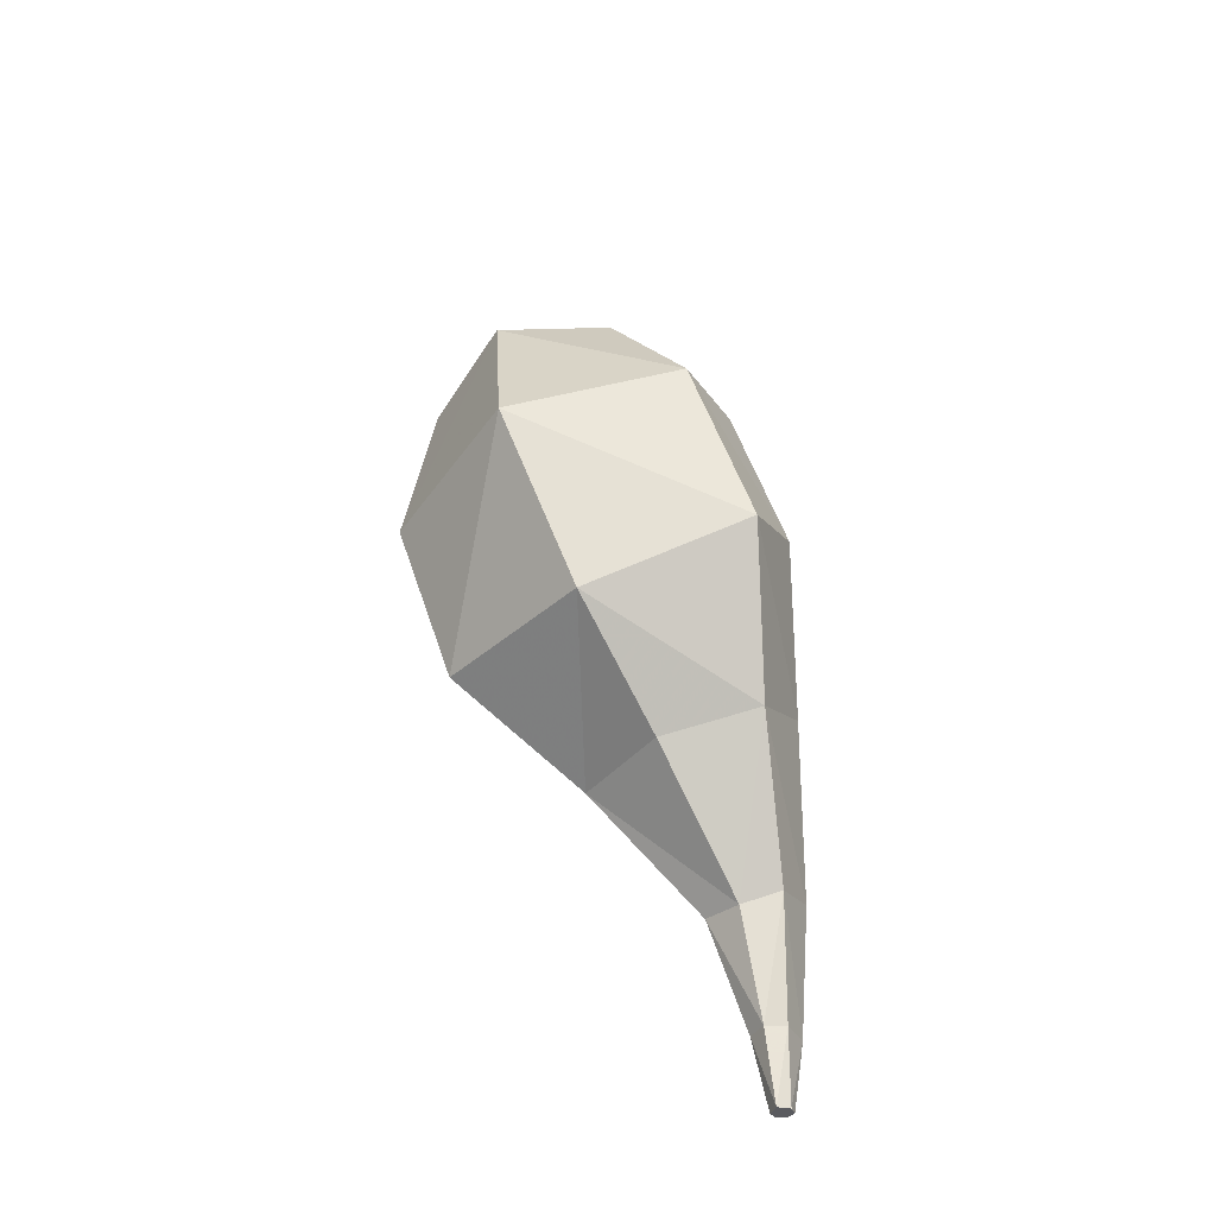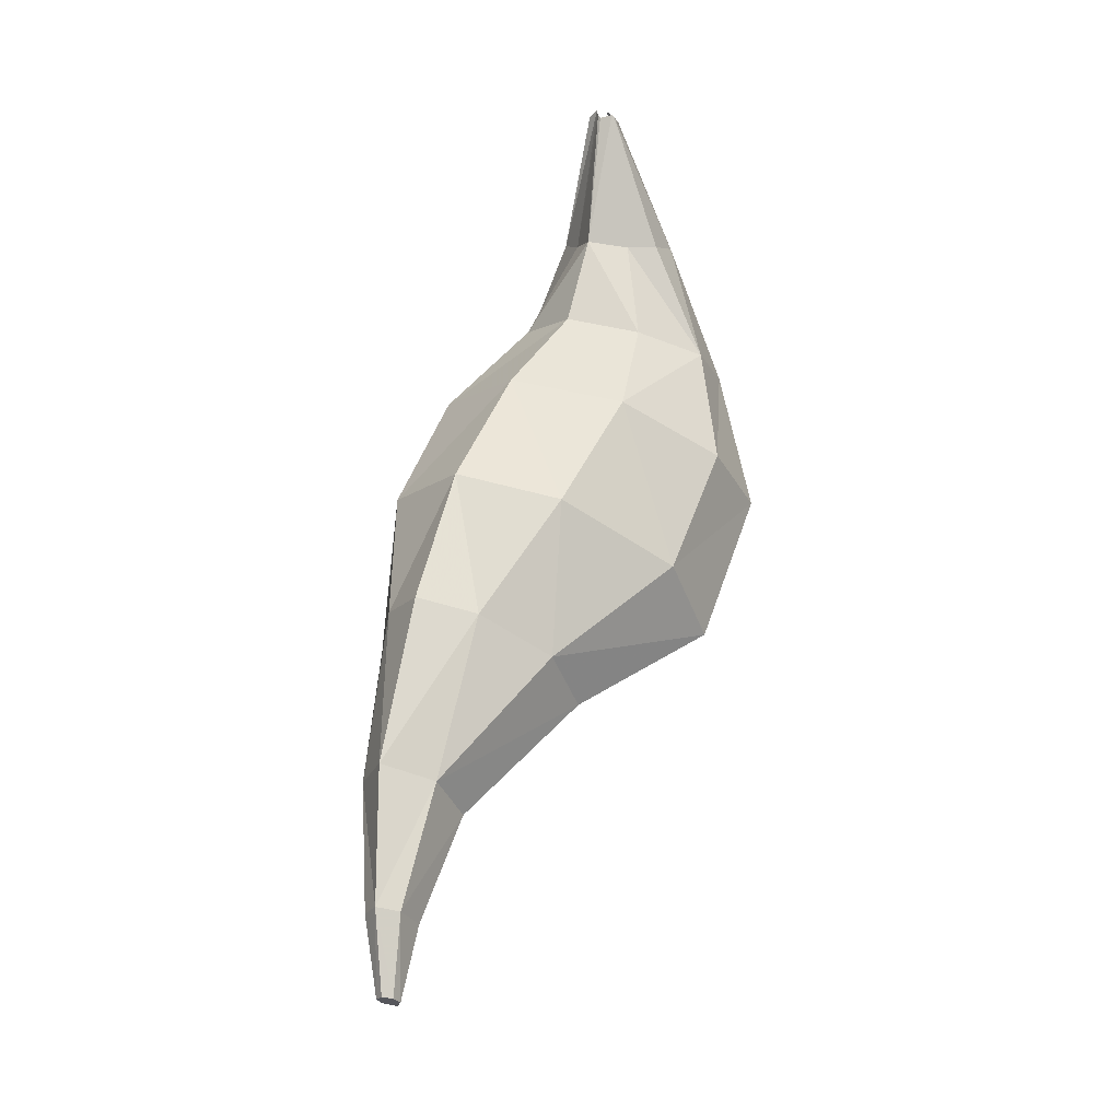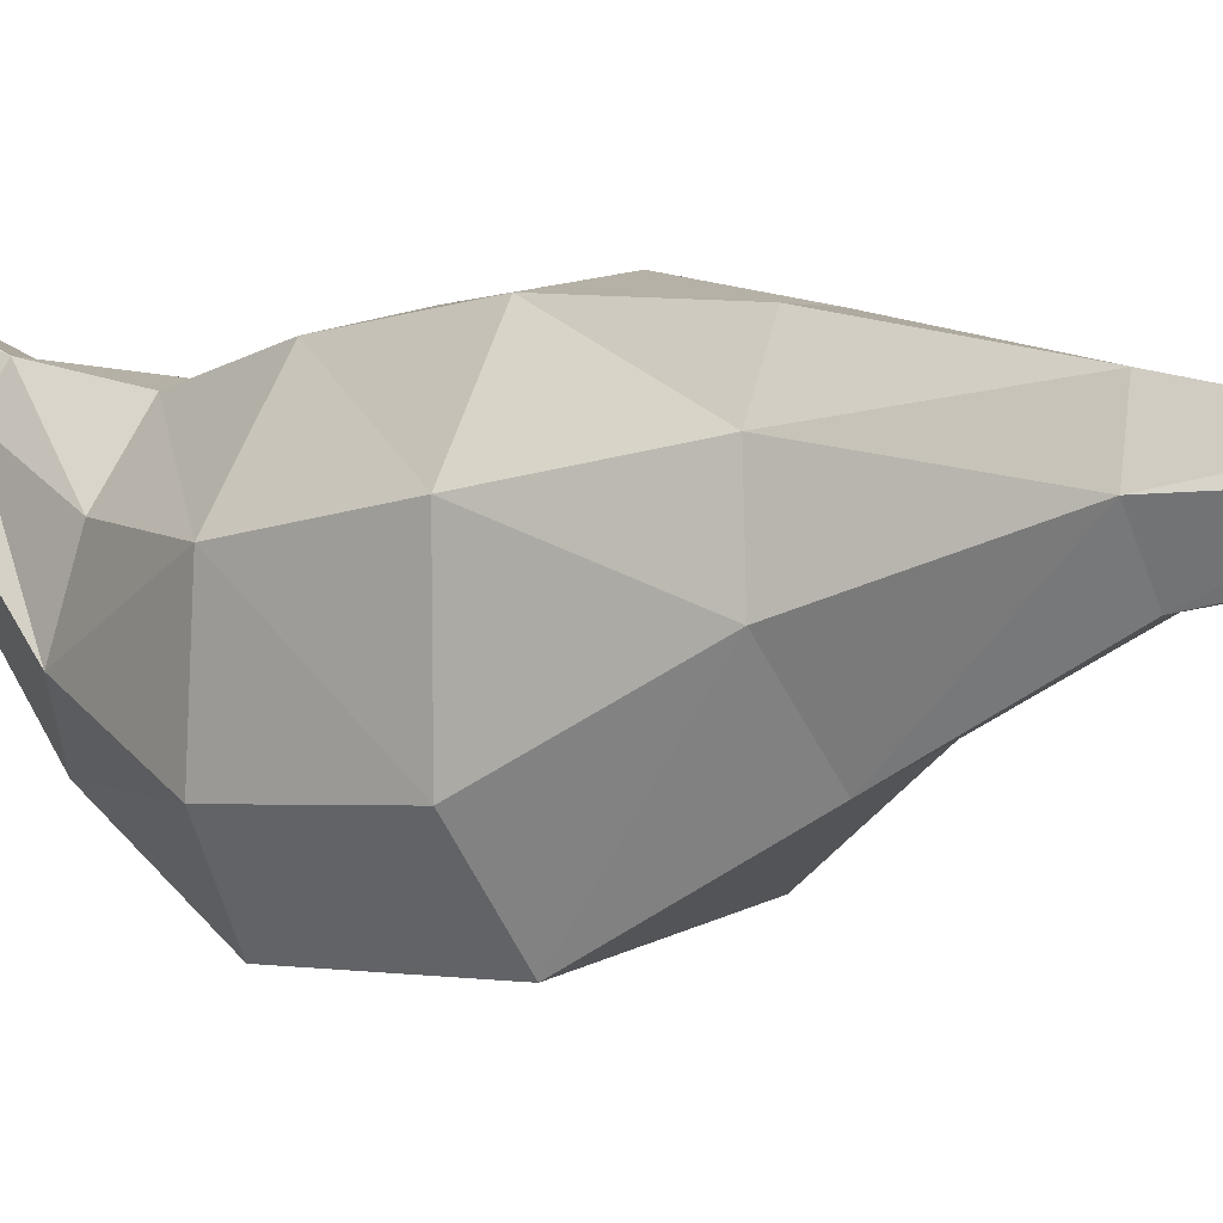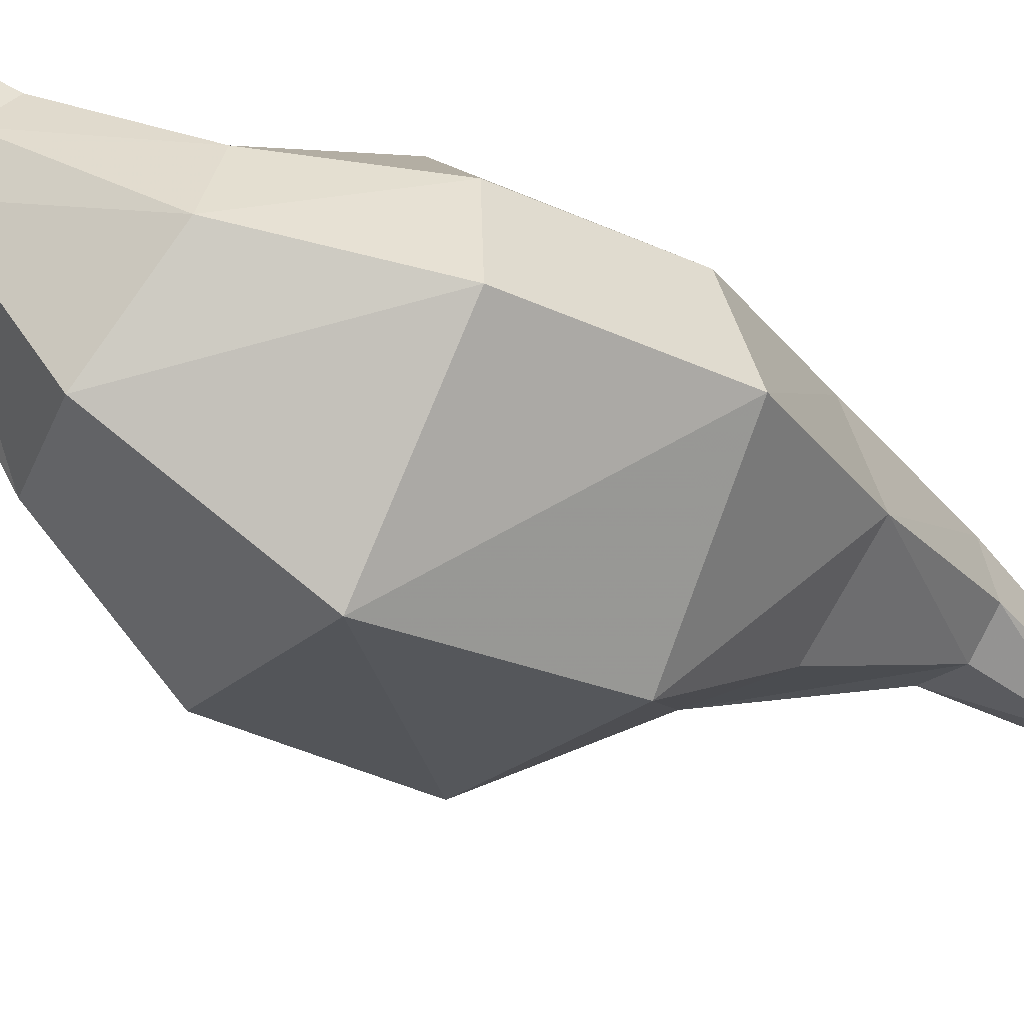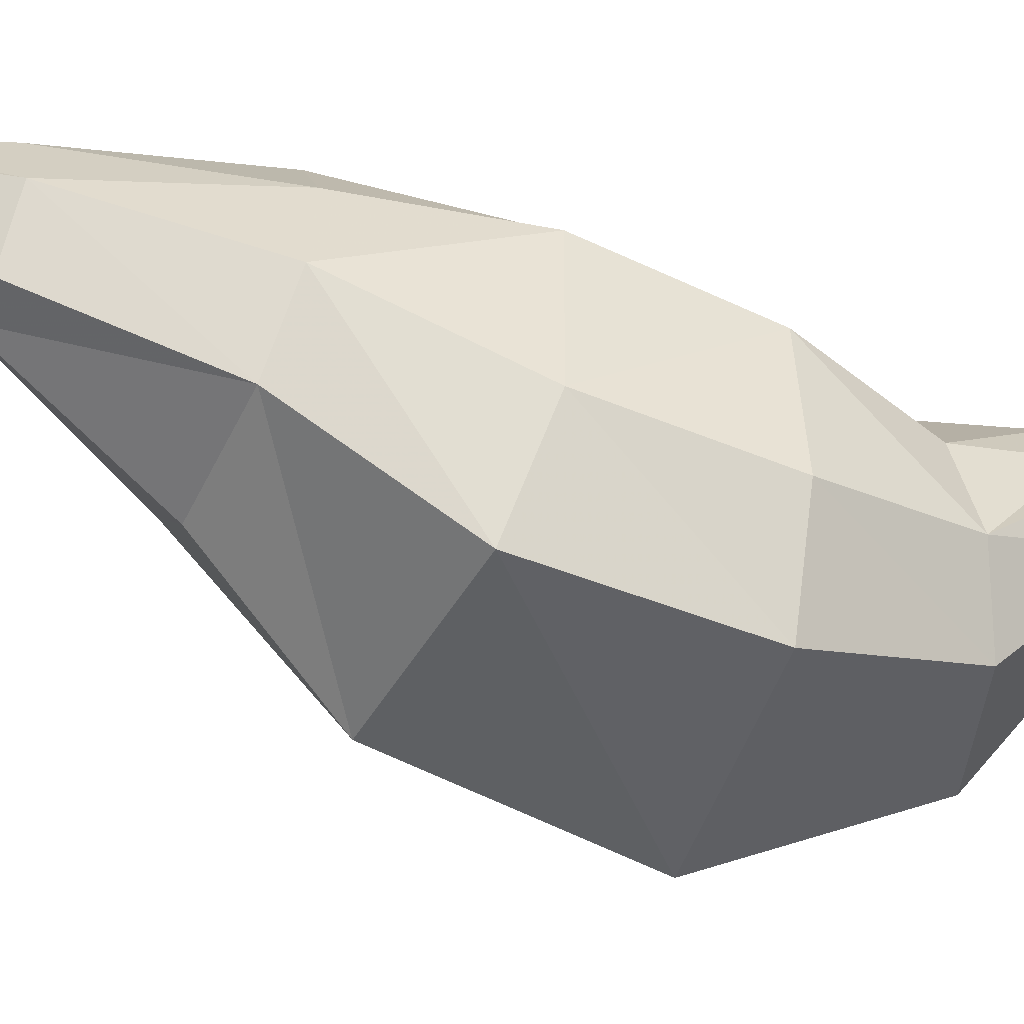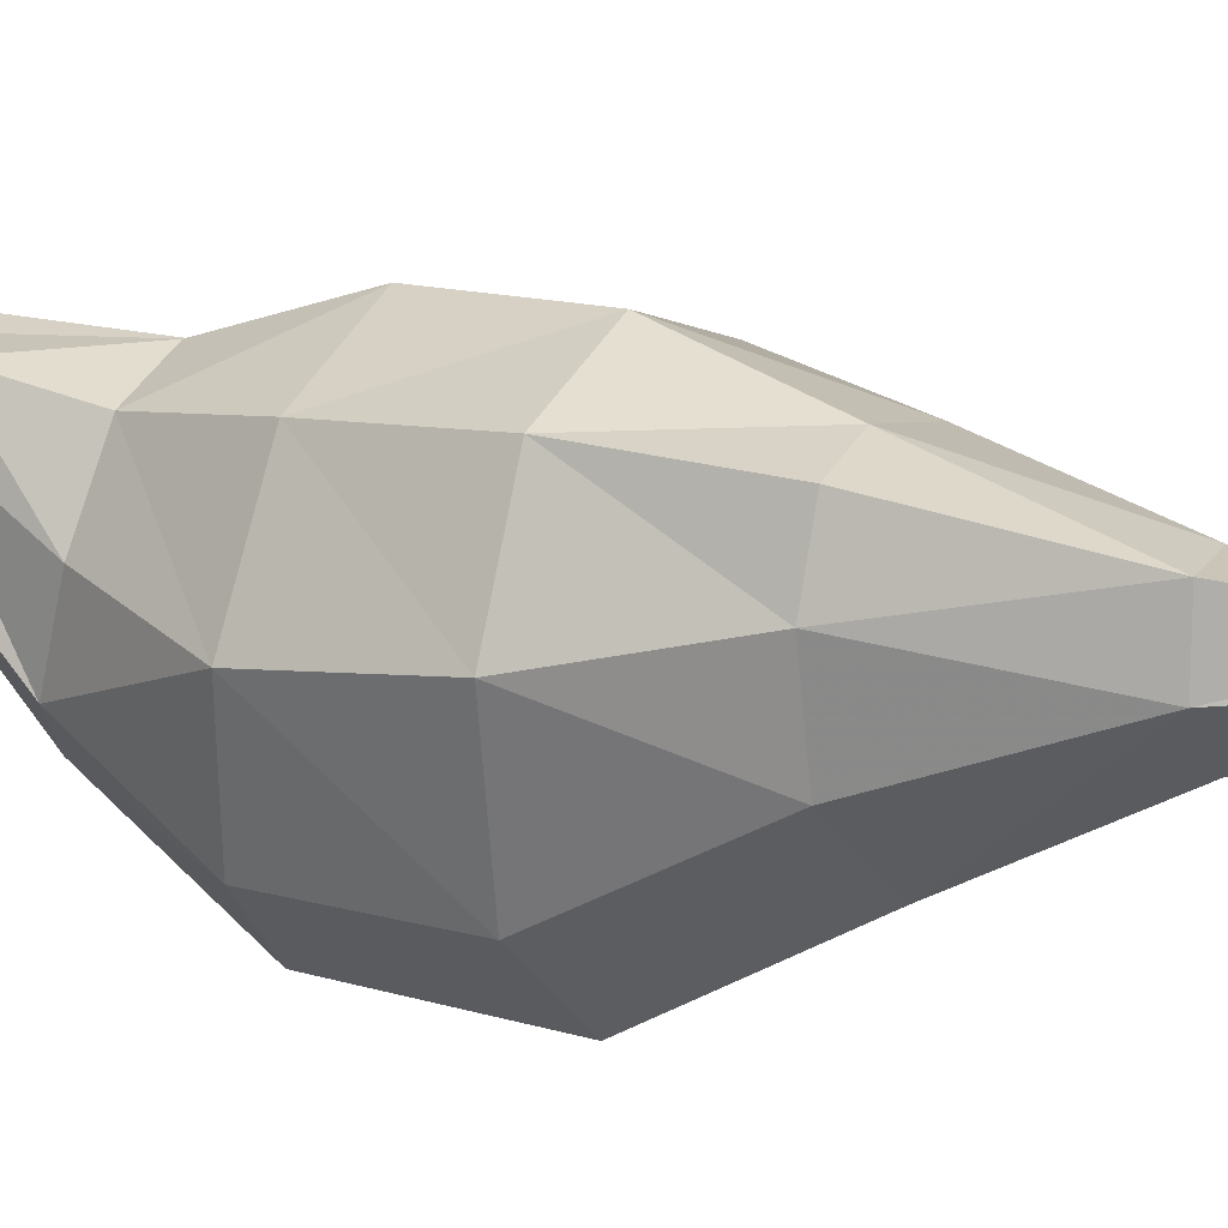
<metadata>
{"format":"obj","ext":"obj","renderer":"f3d","projection":"perspective","resolution":1024,"background":"white","views":[{"elev":-42.2,"azim":-162.1,"up":"+Y"},{"elev":-20.5,"azim":20.4,"up":"+Y"},{"elev":27.5,"azim":-72.6,"up":"+Z"},{"elev":-67.1,"azim":-134.2,"up":"+Z"},{"elev":-8.0,"azim":62.0,"up":"+Z"},{"elev":52.5,"azim":-81.5,"up":"+Z"}]}
</metadata>
<code>
g common_back_90070
v -2.588 13.31 -28.63
v -1.592 5.476 -22.4
v -2.066 6.676 -18.92
v -3.302 16.06 -23.49
v -1.099 -1.168 -17.79
v -0.8184 -1.491 -19.97
v -0.5532 -5.91 -19.19
v -0.5679 -5.799 -18.48
v 0.338 -1.625 -20.67
v 0.1062 -6.037 -19.8
v 0.8038 4.718 -22.91
v 3.32 11.76 -29.7
v -0.03094 -1.017 -16.84
v -0.06066 -5.761 -18.08
v 0.1645 6.982 -16.36
v -4.812 24.28 -29.5
v -4.233 21.55 -34.94
v 8.736 27.77 -41.46
v 5.522 17.13 -36.93
v -1.3 31.41 -37.91
v -2.336 32.62 -32.24
v 2.675 39.09 -31.62
v 3.917 39.07 -35.93
v 10.83 44.98 -31.68
v 10.33 38.36 -38.41
v 8.491 45.39 -30.26
v 0.06139 32.99 -25.22
v 4.66 38.38 -27.38
v 8.384 37.49 -24.84
v 5.949 32 -21.28
v -1.745 25.28 -21.75
v 11.07 51.36 -23.12
v 7.125 44.6 -27.93
v 8.411 43.64 -26.67
v 11.16 50.87 -23.04
v 10.41 51.21 -23.54
v 11.77 51.58 -25.38
v 9.74 42.89 -25
v 11.32 50.65 -23.02
v 8.706 12.09 -25.7
v 8.642 13.83 -21.44
v 2.871 6.14 -18.25
v 3.045 4.973 -21.76
v 1.194 -1.243 -17.56
v 0.5141 -5.835 -18.37
v 0.6351 -5.949 -19.07
v 1.338 -1.561 -19.75
v 17.49 27.16 -34.42
v 16.93 28.27 -28.66
v 14.7 20.26 -26.01
v 14.96 17.6 -31.51
v 13.83 44.06 -29.79
v 13.61 42.96 -27.31
v 15.66 36.06 -29.96
v 15.6 36.34 -34.43
v 12.66 30.14 -22.88
v 12.61 36.52 -26.36
v 9.873 22.89 -19.68
v 5.384 15.78 -18.06
v 12.09 50.71 -23.07
v 11.95 42.78 -26.39
v 11.68 51.14 -23.23
v 12.1 50.87 -23.5
v 3.741 24.79 -18.09
v -0.8481 16.94 -19.13
v 2.002 16.75 -16.63
v 8.432 43.65 -26.7
v 11.19 49.66 -24.44
v 7.152 44.6 -27.94
v 8.511 45.38 -30.25
v 10.83 44.97 -31.65
v 9.745 42.91 -25.04
v 11.94 42.79 -26.42
v 13.58 42.97 -27.32
v 13.81 44.06 -29.78
v 10.83 44.97 -31.65
v 0.1062 -6.037 -19.8
v 0.6351 -5.949 -19.07
v 0.5141 -5.835 -18.37
v -0.5679 -5.799 -18.48
v -0.5532 -5.91 -19.19
v -0.06066 -5.761 -18.08
f 1 2 3
f 3 4 1
f 5 6 7
f 7 8 5
f 6 9 10
f 10 7 6
f 2 6 5
f 5 3 2
f 9 6 2
f 2 11 9
f 11 2 1
f 1 12 11
f 13 5 8
f 8 14 13
f 3 5 13
f 13 15 3
f 4 16 17
f 17 1 4
f 18 19 17
f 17 20 18
f 21 22 23
f 23 20 21
f 24 25 23
f 23 26 24
f 27 28 22
f 22 21 27
f 29 28 27
f 27 30 29
f 27 21 16
f 16 31 27
f 32 33 34
f 34 35 32
f 36 26 33
f 33 32 36
f 37 24 26
f 26 36 37
f 35 34 38
f 38 39 35
f 40 41 42
f 42 43 40
f 44 45 46
f 46 47 44
f 47 46 10
f 10 9 47
f 43 42 44
f 44 47 43
f 9 11 43
f 43 47 9
f 11 12 40
f 40 43 11
f 13 14 45
f 45 44 13
f 42 15 13
f 13 44 42
f 48 49 50
f 50 51 48
f 18 48 51
f 51 19 18
f 52 53 54
f 54 55 52
f 24 52 55
f 55 25 24
f 56 49 54
f 54 57 56
f 56 57 29
f 29 30 56
f 41 50 58
f 58 59 41
f 60 61 53
f 53 62 60
f 63 62 53
f 53 52 63
f 37 63 52
f 52 24 37
f 60 39 38
f 38 61 60
f 30 27 31
f 31 64 30
f 15 65 3
f 59 58 64
f 64 66 59
f 15 42 59
f 67 68 69
f 68 70 69
f 68 71 70
f 72 68 67
f 73 74 68
f 68 74 75
f 68 75 76
f 72 73 68
f 15 66 65
f 15 59 66
f 65 4 3
f 42 41 59
f 16 21 20
f 20 17 16
f 19 12 1
f 1 17 19
f 4 65 31
f 31 16 4
f 41 40 51
f 51 50 41
f 40 12 19
f 19 51 40
f 50 49 56
f 56 58 50
f 65 66 64
f 64 31 65
f 58 56 30
f 30 64 58
f 22 33 26
f 26 23 22
f 25 18 20
f 20 23 25
f 34 33 22
f 22 28 34
f 38 34 28
f 28 29 38
f 49 48 55
f 55 54 49
f 48 18 25
f 25 55 48
f 54 53 61
f 61 57 54
f 57 61 38
f 38 29 57
f 77 78 79
f 77 79 80
f 81 77 80
f 79 82 80

</code>
